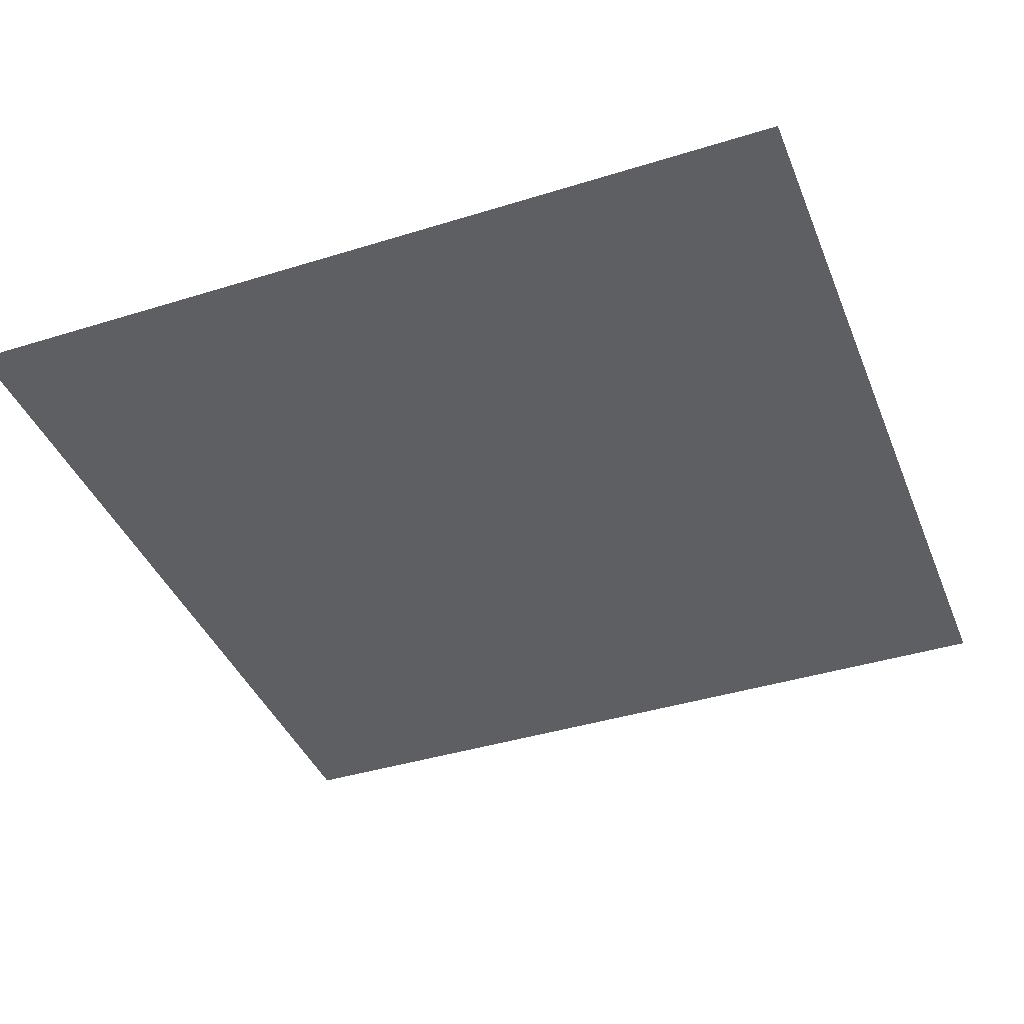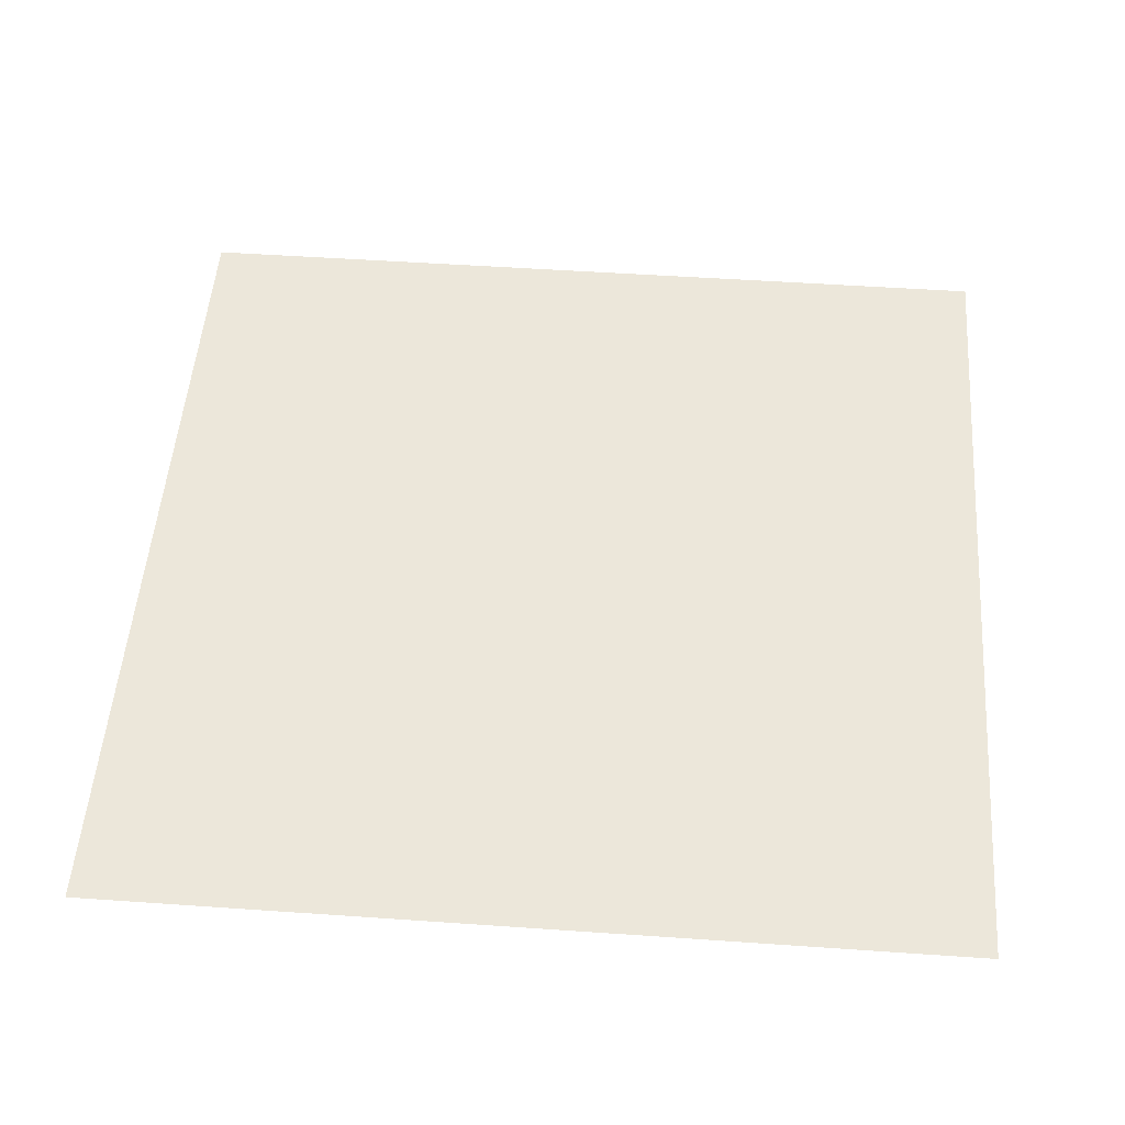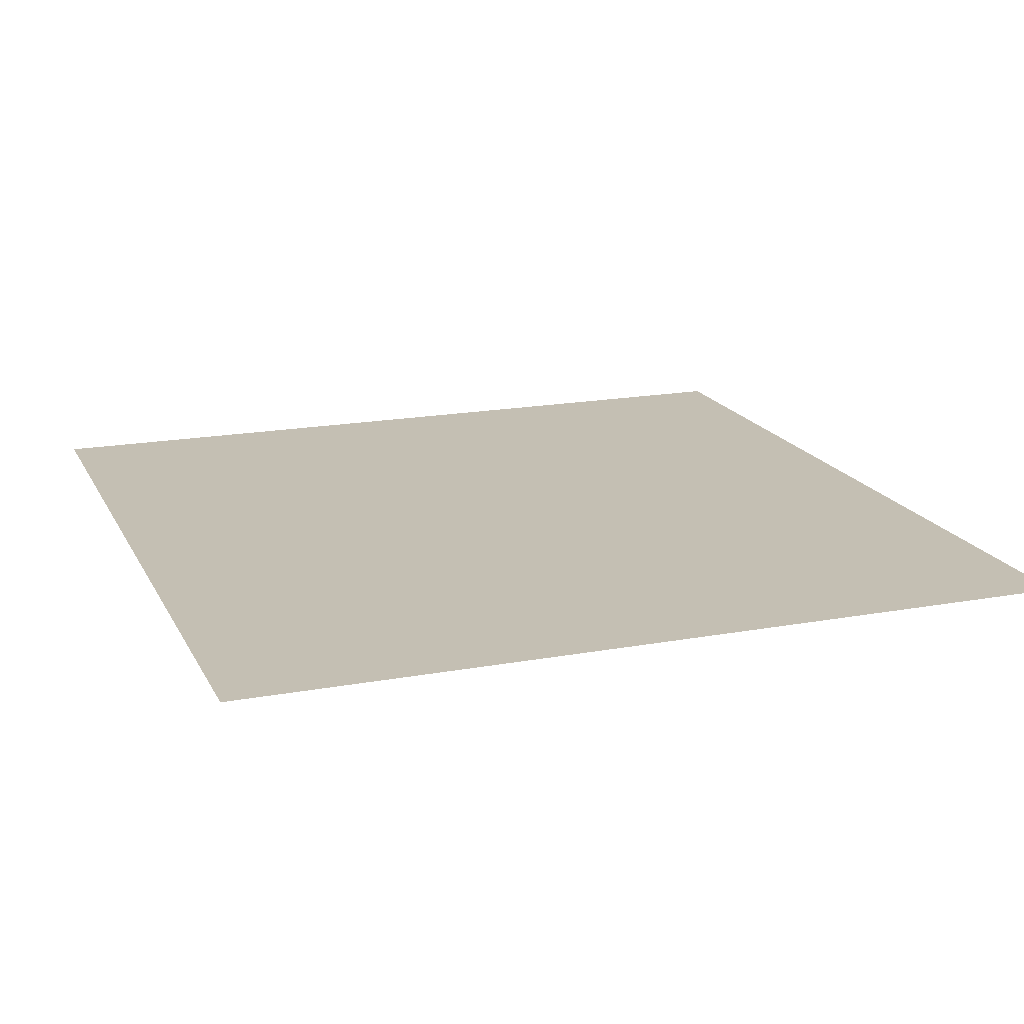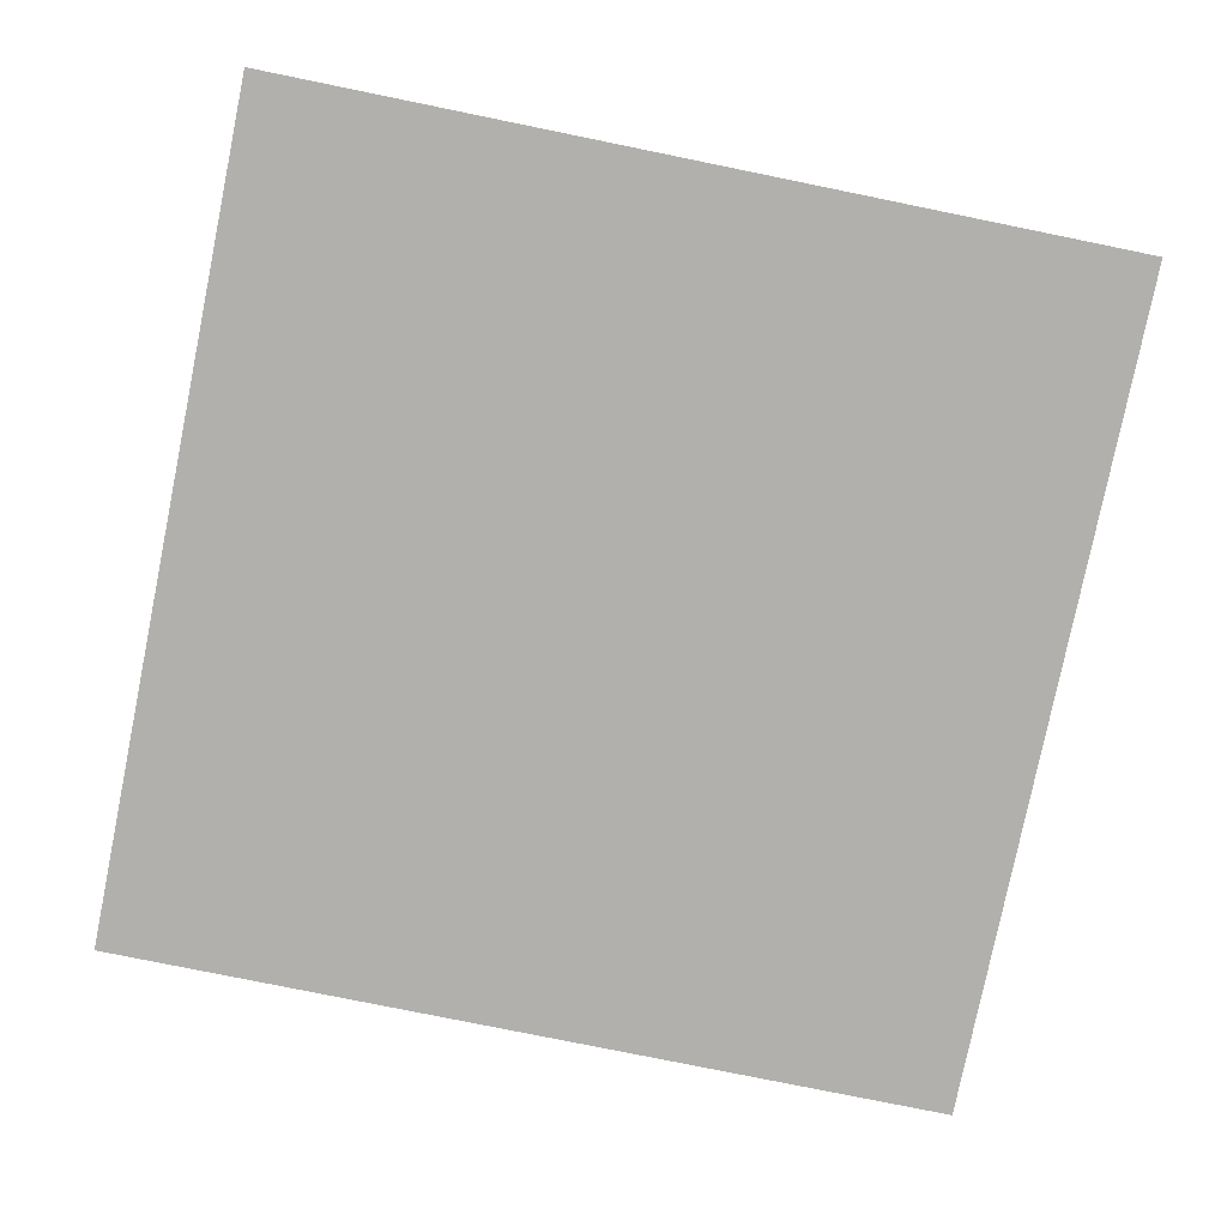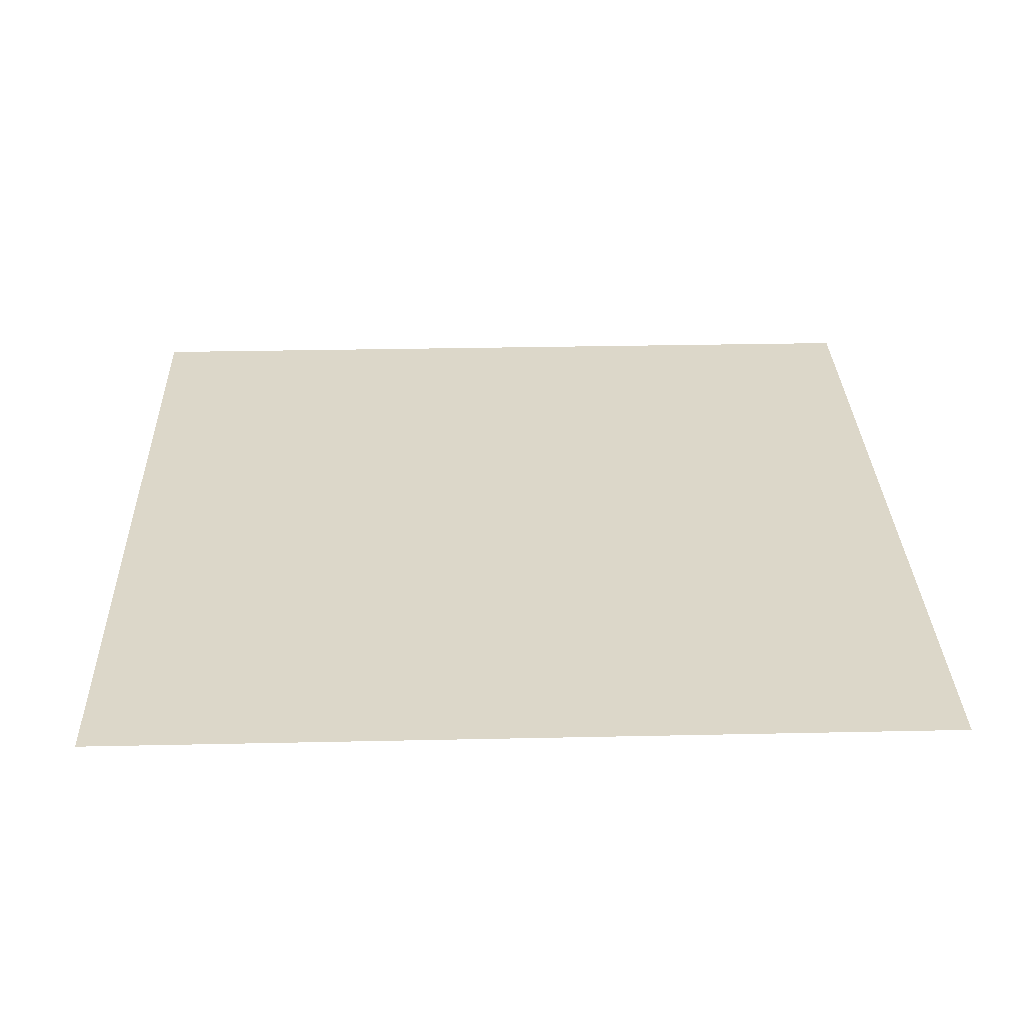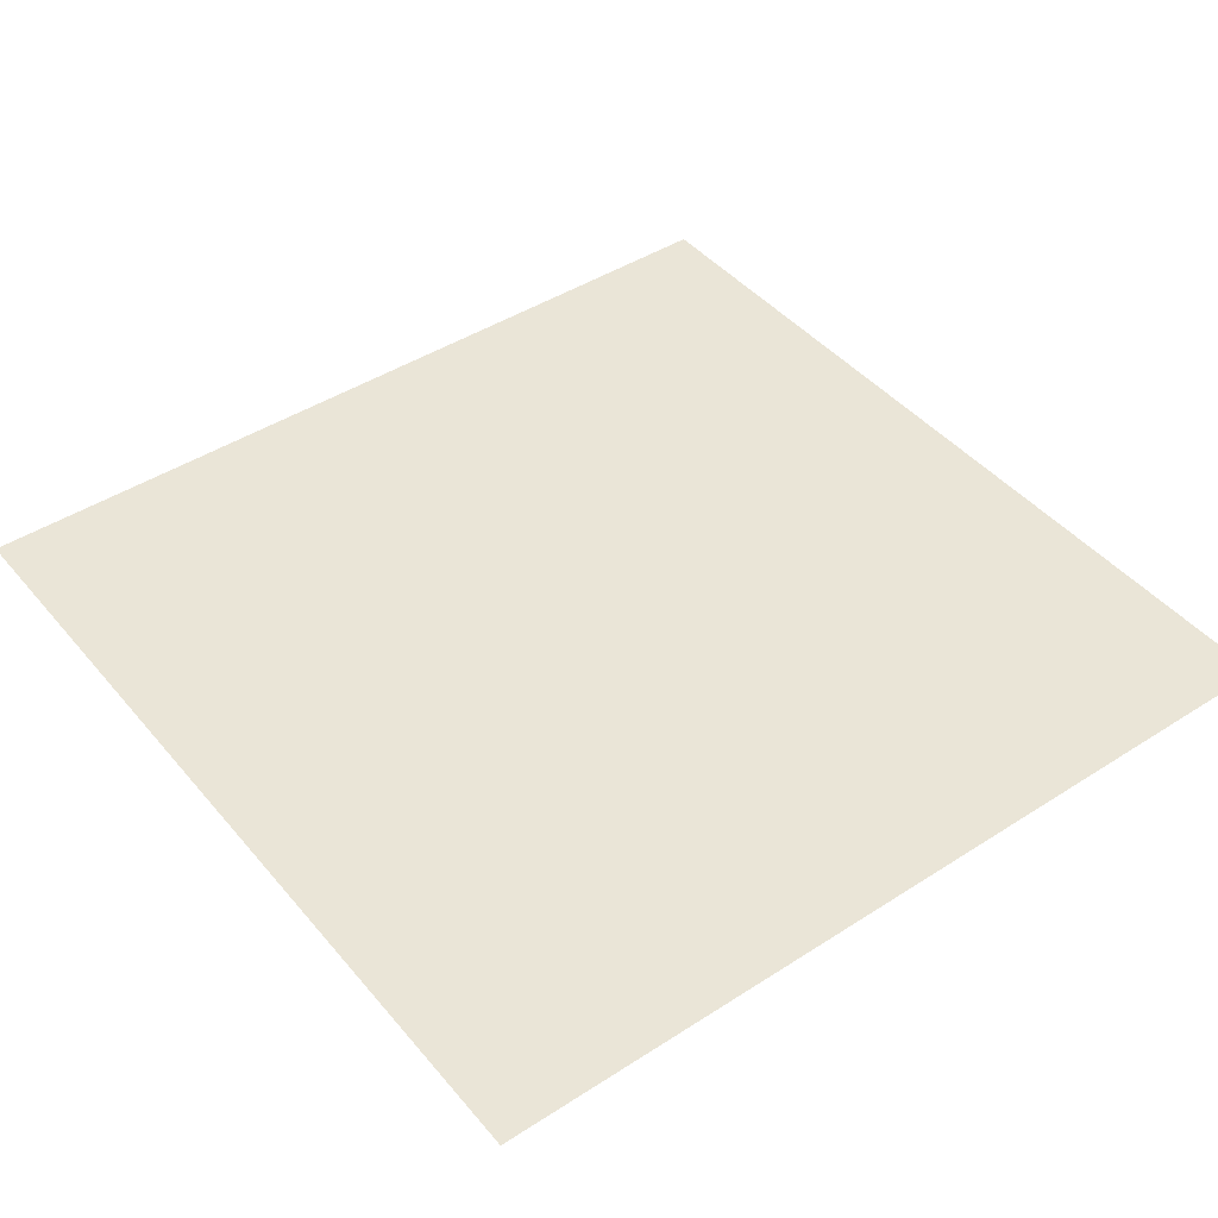
<metadata>
{"format":"obj","ext":"obj","renderer":"f3d","projection":"perspective","resolution":1024,"background":"white","views":[{"elev":-40.5,"azim":20.9,"up":"+Y"},{"elev":51.5,"azim":4.3,"up":"+Y"},{"elev":17.8,"azim":-109.9,"up":"+Y"},{"elev":-78.6,"azim":78.5,"up":"+Y"},{"elev":30.3,"azim":-1.8,"up":"+Y"},{"elev":44.1,"azim":-37.0,"up":"+Y"}]}
</metadata>
<code>
v -1 0 -1
v 1 0 1
v -1 0 1
v 1 0 -1
f 1 4 2
f 1 2 3

</code>
